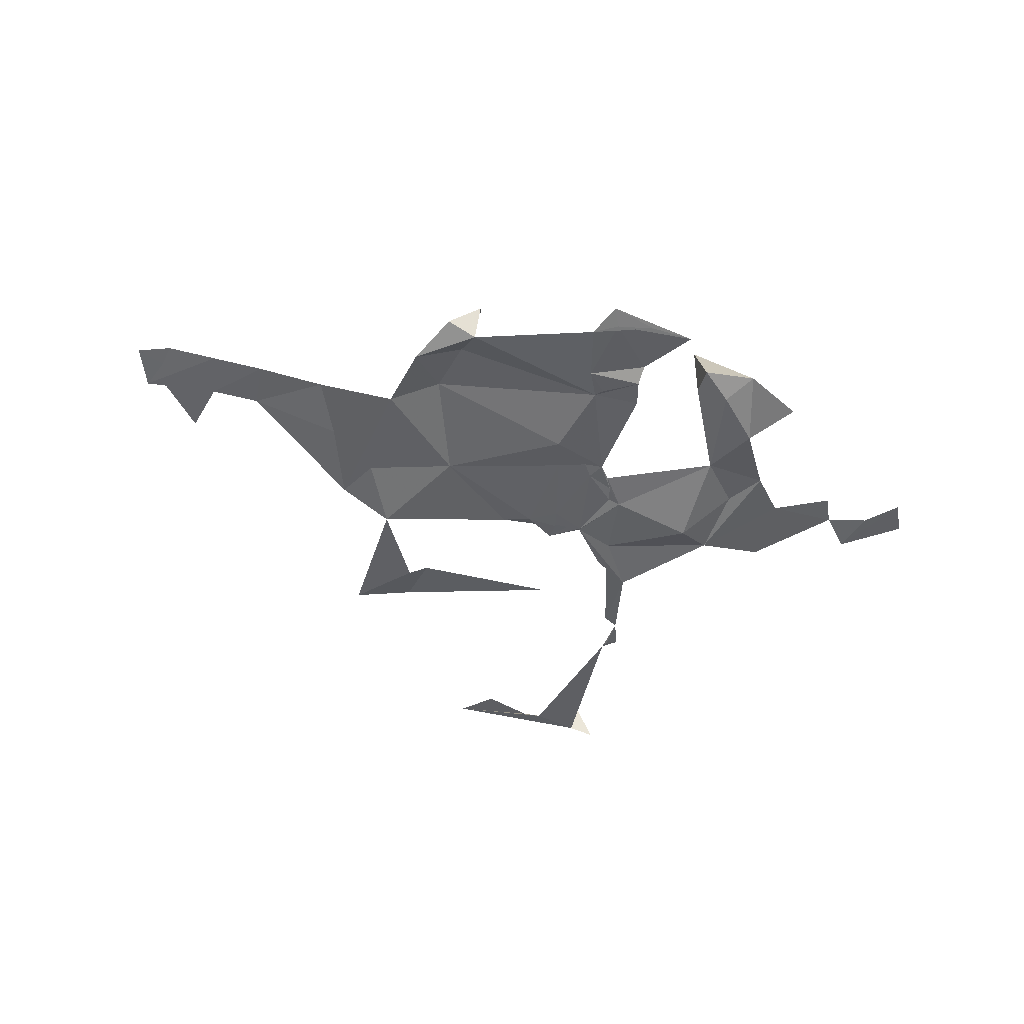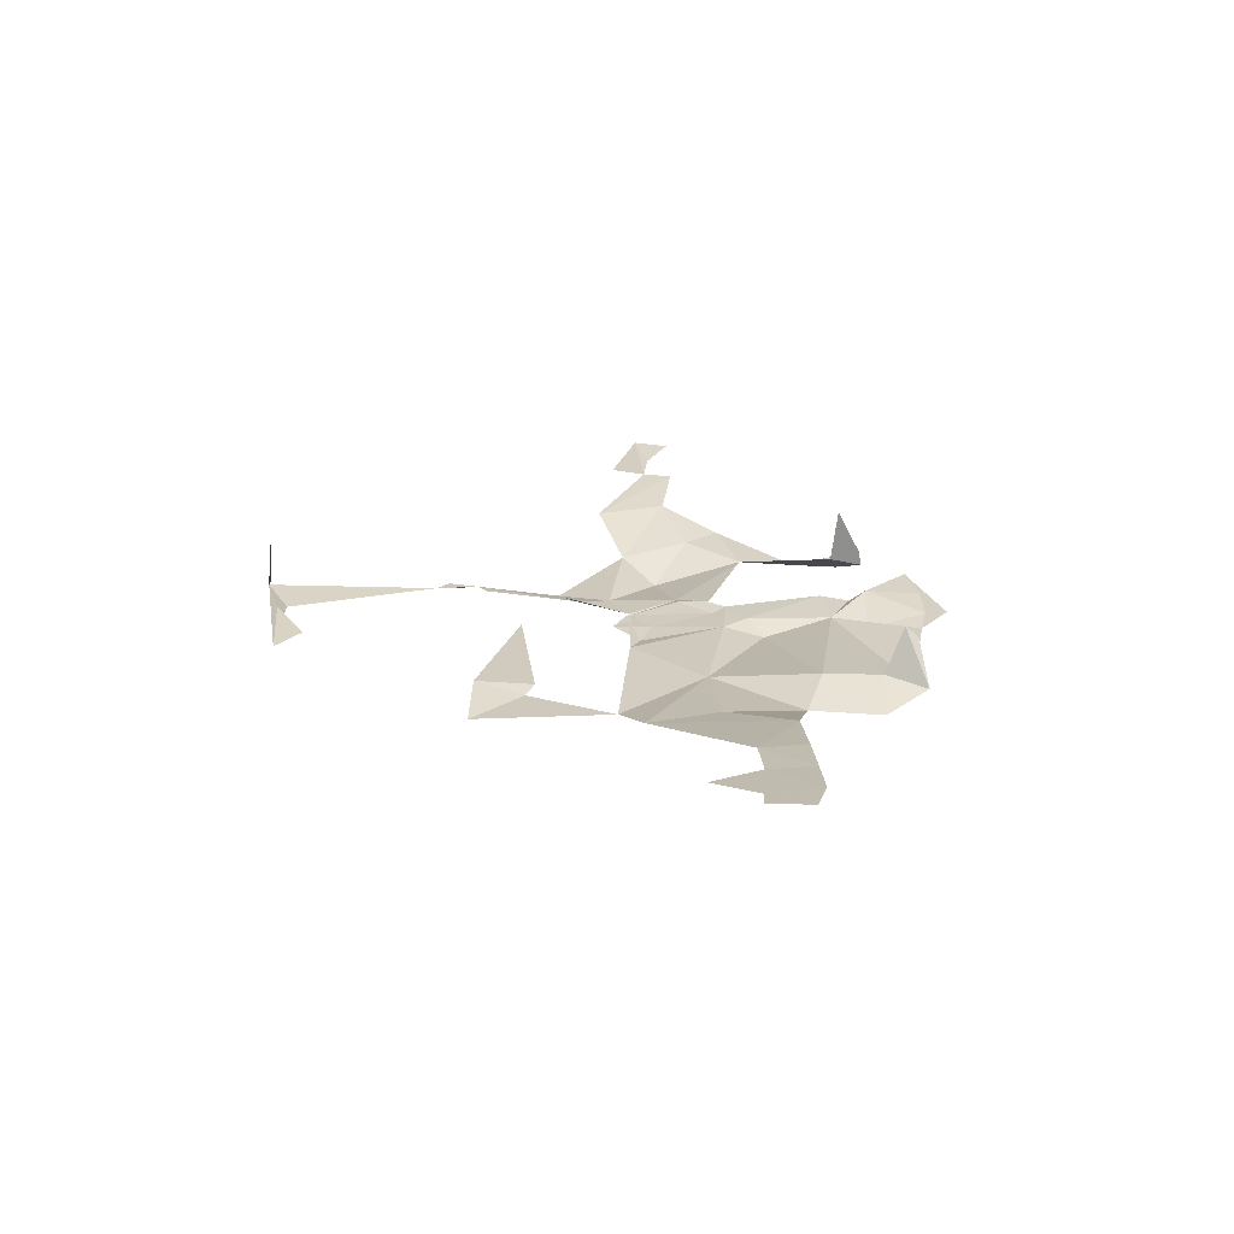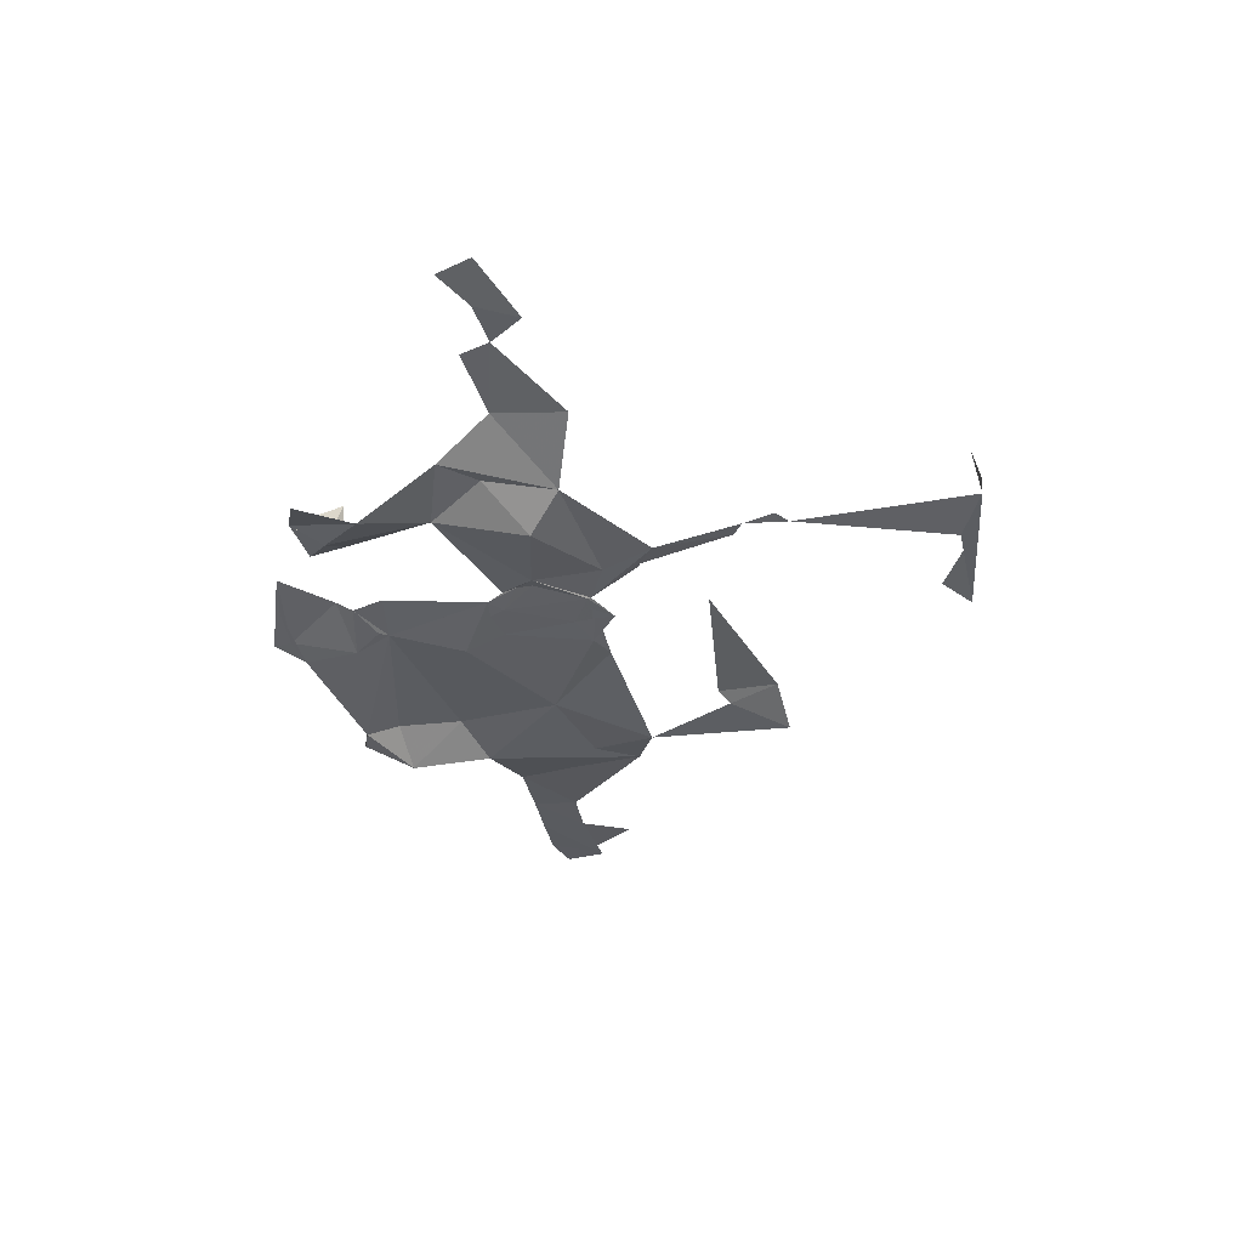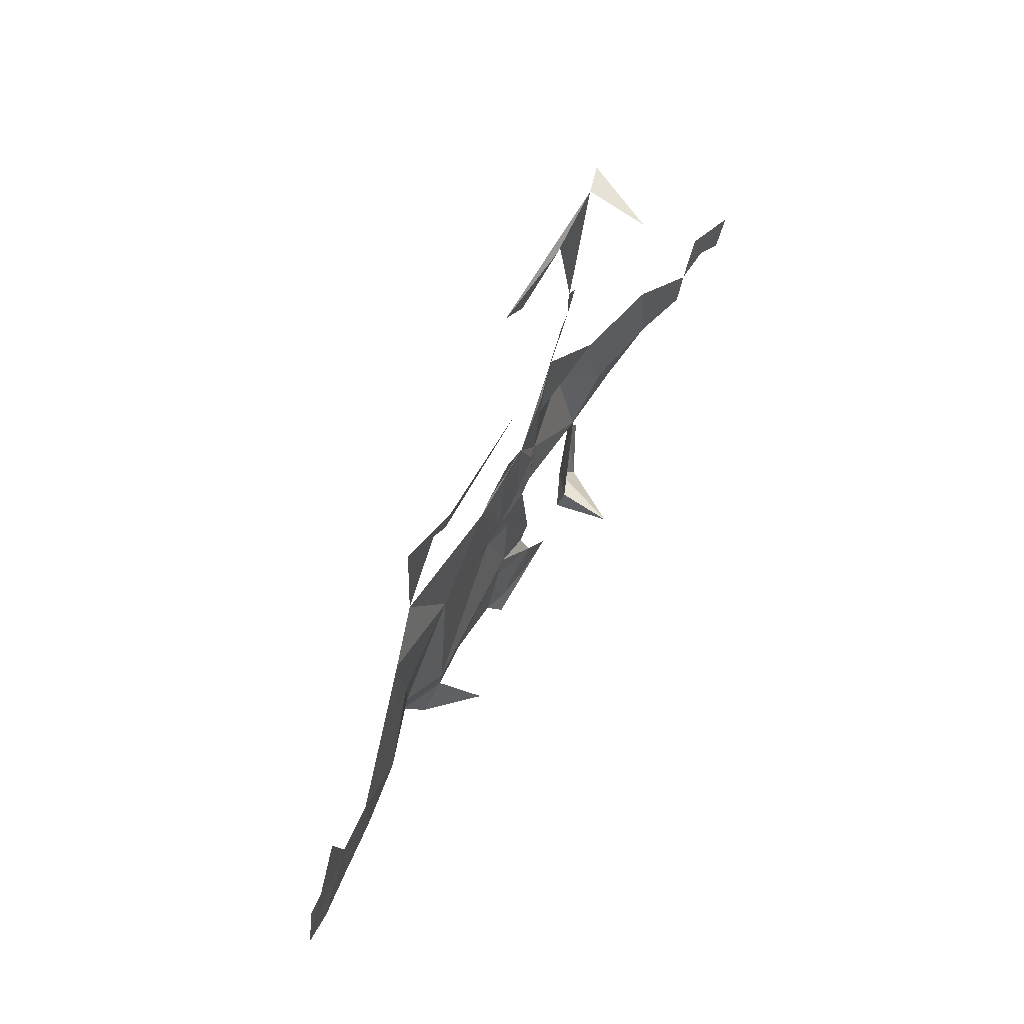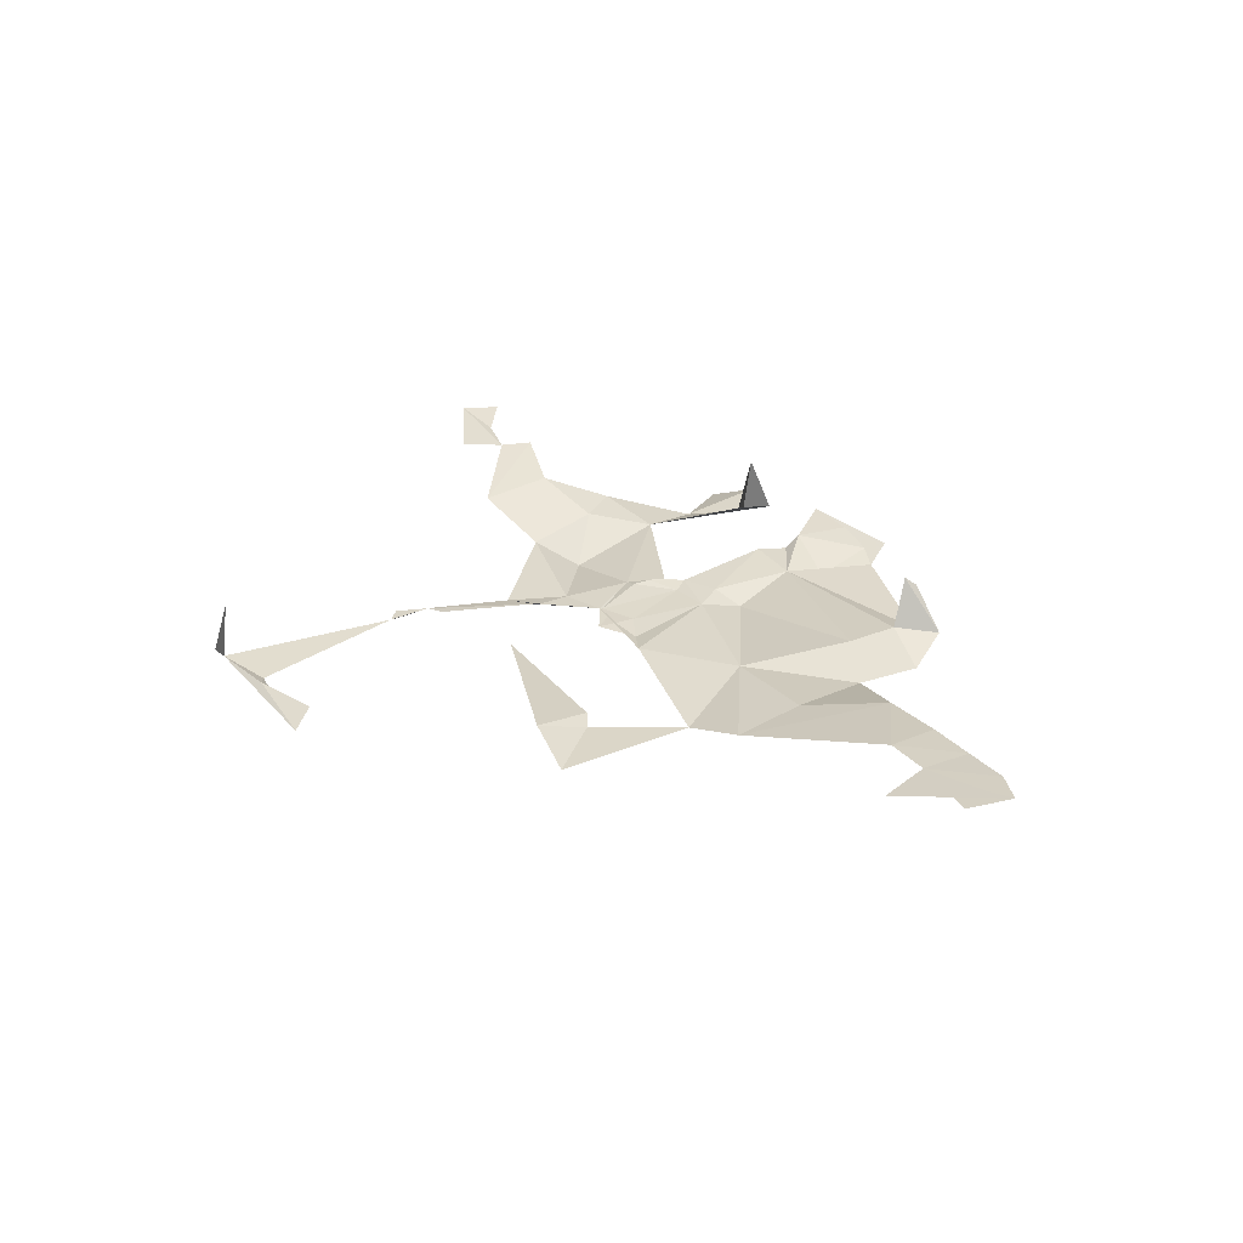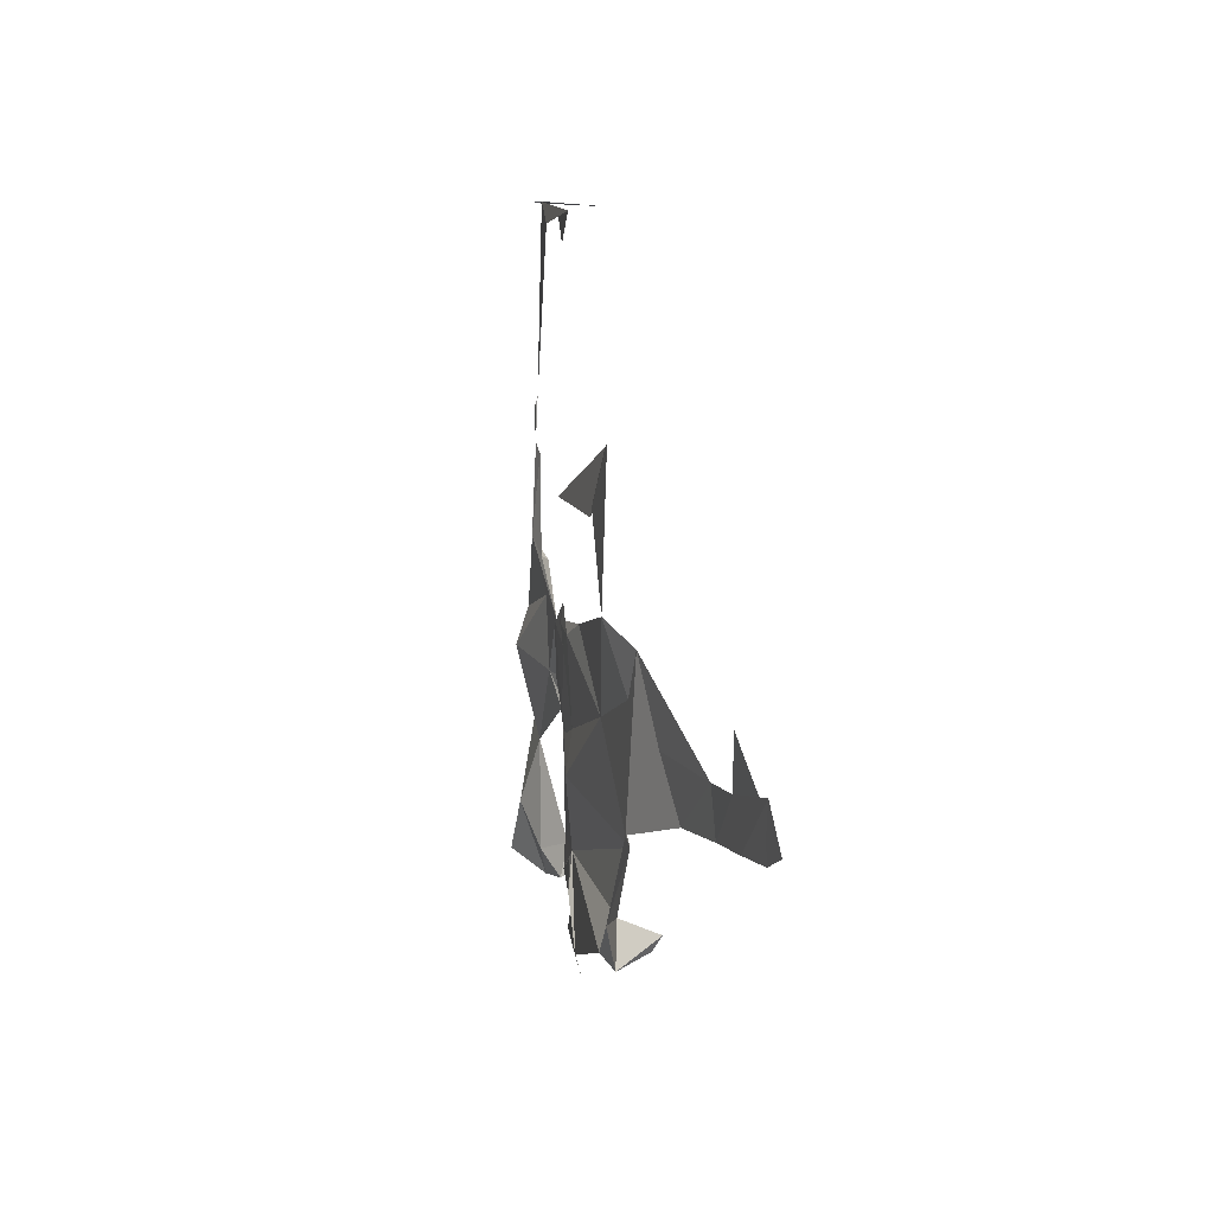
<metadata>
{"format":"obj","ext":"obj","renderer":"f3d","projection":"perspective","resolution":1024,"background":"white","views":[{"elev":-45.6,"azim":162.9,"up":"+Y"},{"elev":23.0,"azim":81.6,"up":"+Y"},{"elev":-38.6,"azim":-85.8,"up":"+Y"},{"elev":67.2,"azim":118.6,"up":"+Z"},{"elev":30.8,"azim":56.7,"up":"+Y"},{"elev":10.8,"azim":77.9,"up":"+Z"}]}
</metadata>
<code>
v -0.0408 -0.02643 -0.1408
v -0.113 -0.02329 0.5414
v -0.1022 -0.02649 -0.109
v 0.2197 -0.01855 0.7255
v 0.1762 -0.03727 0.2907
v -0.2898 -0.03212 0.4311
v -0.08493 -0.03129 -0.08126
v 0.3183 -0.028 -0.3958
v 0.8968 0.06909 -0.05579
v -0.1708 -0.03697 -0.02307
v 0.301 -0.03794 0.4221
v 0.3987 -0.007742 -0.008622
v -0.02264 -0.02775 -0.2981
v -0.2846 -0.03191 -0.3688
v -0.05711 -0.03454 0.1154
v -0.3962 -0.03072 0.04633
v -0.00929 -0.02478 -0.4801
v -0.7492 0.04983 -0.06033
v -0.3152 -0.03372 0.406
v -0.1766 -0.0331 0.2733
v 0.2719 -0.01595 -0.3243
v -0.3703 -0.03129 0.7535
v -0.3232 -0.06647 -0.00833
v -0.3234 -0.02529 -0.18
v -0.4052 -0.009417 -0.08555
v -0.1395 -0.02638 -0.05382
v 0.3619 -0.0524 -0.307
v 0.05331 -0.03111 0.09991
v 0.2448 0.06377 -0.3666
v 0.03653 -0.03509 -0.4599
v 0.2603 -0.04182 -0.3827
v -0.4501 -0.008693 -0.1561
v 0.2095 -0.04236 0.3121
v 0.1892 -0.01699 0.4015
v -0.208 -0.0423 0.1678
v 0.4063 -0.01615 0.1285
v 0.307 -0.03315 0.6064
v 0.7433 0.05448 -0.09353
v -0.1133 -0.03519 0.07687
v -0.1482 -0.03021 -0.02467
v -0.3617 -0.05408 -0.3005
v 0.7268 0.0464 -0.01042
v -0.8408 0.06188 -0.04794
v -0.1667 -0.006769 -0.4789
v -0.5296 0.02627 -0.05736
v 0.002647 -0.04082 0.07255
v -0.3211 -0.01794 0.757
v -0.2567 -0.04921 0.1948
v 0.008096 -0.0407 -0.3606
v -0.05862 -0.03878 0.07882
v -0.03358 -0.0311 -0.3147
v 0.2985 -0.03212 0.5101
v -0.7257 0.04171 0.01841
v -0.1888 -0.03408 0.1641
v 0.6455 0.04456 -0.1023
v -0.001804 -0.0255 0.7358
v -0.1256 -0.02466 -0.0798
v 0.06593 -0.02569 0.7298
v -0.2637 -0.03337 0.3349
v -0.2934 -0.03515 0.3502
v -0.1155 -0.02079 -0.2967
v -0.04925 -0.03721 0.04314
v -0.6439 0.05014 -0.09338
v -0.67 0.04782 -0.04005
v 0.2094 -0.02838 -0.01742
v -0.1134 -0.03737 0.07126
v -0.8099 0.06097 -0.1121
v -0.9713 0.07746 -0.07881
v -0.1903 -0.03757 0.1035
v -0.09661 -0.02719 0.6967
v -0.0984 -0.02726 -0.3519
v -0.2284 0.1077 -0.3571
v -0.1957 -0.01431 0.7421
v -0.1004 -0.009145 -0.3838
v -0.2283 -0.007489 -0.4071
v -0.04127 -0.02805 0.7517
v -0.2937 -0.03572 0.4127
v -0.3228 -0.01582 -0.4261
v 0.6361 0.03885 -0.01752
v -0.01193 -0.0292 -0.08836
v 0.01199 -0.04563 -0.161
v 0.8635 0.05853 0.019
v -0.08313 -0.01418 -0.4881
v 0.8363 0.0653 -0.08416
v -0.535 0.01498 0.07504
v -0.09435 -0.03546 0.2853
v 0.7483 0.04154 0.08609
v 0.2515 0.04488 -0.3898
v 0.3152 -0.01047 0.7555
v -0.4169 -0.06129 -0.4021
v 0.3022 -0.04665 0.1594
v 0.2881 0.001019 -0.2079
v -0.2269 -0.02775 0.7241
v -0.311 0.09065 0.7482
v 0.008421 -0.01667 -0.5157
v -0.2334 0.006445 -0.3451
v -0.005896 -0.01448 -0.5277
v 0.3774 -0.02604 -0.1616
v -0.9046 0.06979 -0.02878
v 0.5185 0.02489 -0.1141
f 1 3 7
f 1 3 13
f 1 3 61
f 1 3 80
f 1 3 81
f 1 7 80
f 1 13 61
f 1 13 81
f 1 80 81
f 3 7 26
f 3 7 80
f 3 13 61
f 3 13 81
f 3 26 57
f 3 80 81
f 5 33 34
f 5 34 86
f 6 19 60
f 6 19 77
f 6 47 93
f 6 60 77
f 7 26 40
f 7 40 66
f 7 62 66
f 7 62 80
f 8 21 27
f 8 21 29
f 8 21 31
f 8 21 88
f 8 27 31
f 8 29 88
f 8 31 88
f 9 42 82
f 9 42 84
f 9 42 87
f 9 82 84
f 10 23 24
f 10 23 69
f 10 24 57
f 10 26 40
f 10 26 57
f 10 39 66
f 10 39 69
f 10 40 66
f 11 33 34
f 11 33 91
f 12 36 65
f 12 36 79
f 12 36 91
f 12 36 98
f 12 36 100
f 12 65 91
f 12 65 98
f 12 79 100
f 12 98 100
f 13 21 31
f 13 21 92
f 13 30 31
f 13 30 49
f 13 49 51
f 13 49 71
f 13 49 74
f 13 51 71
f 13 61 71
f 13 71 74
f 13 81 92
f 14 24 41
f 14 24 96
f 14 41 78
f 14 72 75
f 14 72 78
f 14 72 96
f 14 75 78
f 14 75 96
f 14 78 96
f 15 39 46
f 15 39 66
f 15 46 50
f 15 46 62
f 15 50 62
f 15 62 66
f 16 23 25
f 16 23 69
f 16 25 32
f 16 25 45
f 16 32 45
f 16 45 85
f 16 48 69
f 17 30 49
f 17 30 83
f 17 30 95
f 17 44 74
f 17 44 83
f 17 44 95
f 17 49 74
f 17 74 83
f 17 83 95
f 18 43 53
f 18 43 64
f 18 43 67
f 18 53 64
f 18 53 67
f 19 60 77
f 21 27 31
f 21 27 92
f 21 29 88
f 21 31 88
f 22 47 94
f 23 24 25
f 24 25 32
f 24 32 41
f 25 32 45
f 27 92 98
f 28 39 46
f 28 46 65
f 28 46 80
f 28 65 80
f 28 65 91
f 30 83 95
f 35 39 48
f 35 39 54
f 35 39 69
f 35 48 54
f 35 48 59
f 35 48 60
f 35 48 69
f 35 54 69
f 35 59 60
f 36 65 91
f 36 65 98
f 36 79 100
f 36 98 100
f 38 42 55
f 38 42 79
f 38 42 82
f 38 42 84
f 38 55 79
f 38 82 84
f 39 48 54
f 39 48 69
f 39 54 69
f 41 78 90
f 42 55 79
f 42 82 84
f 43 53 64
f 43 53 67
f 44 74 83
f 44 83 95
f 45 63 64
f 45 63 85
f 45 64 85
f 46 50 62
f 46 62 80
f 46 65 80
f 47 73 76
f 47 73 93
f 47 76 93
f 48 54 69
f 48 59 60
f 49 51 71
f 49 71 74
f 55 79 100
f 63 64 85
f 65 80 81
f 65 81 92
f 65 92 98
f 70 73 76
f 72 75 78
f 72 75 96
f 72 78 96
f 73 76 93
f 75 78 96

</code>
